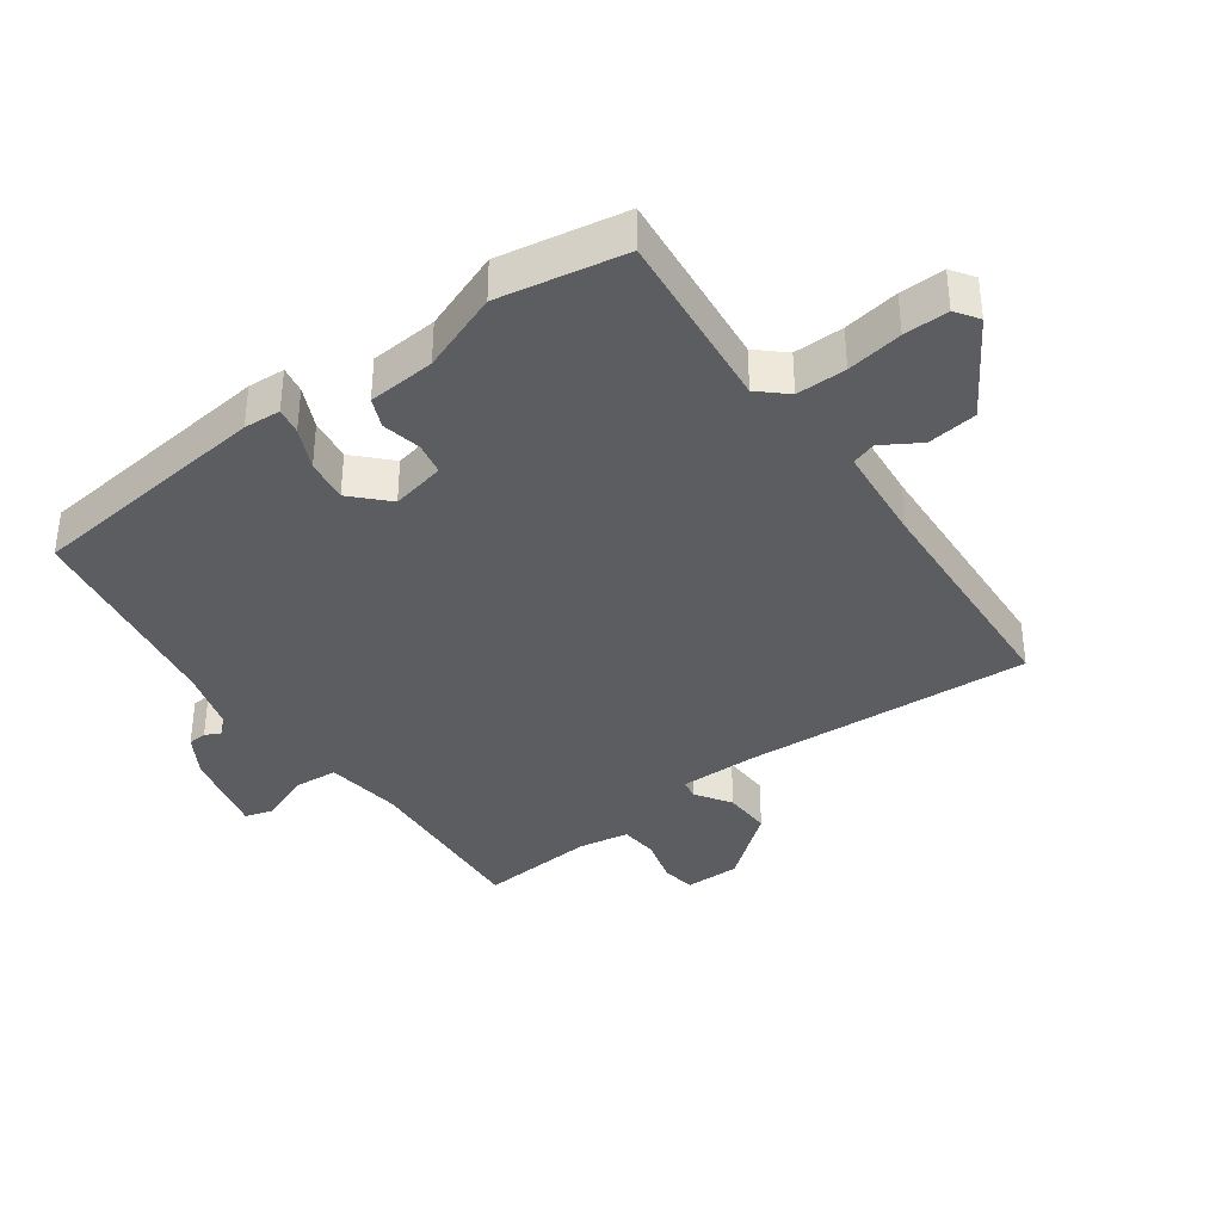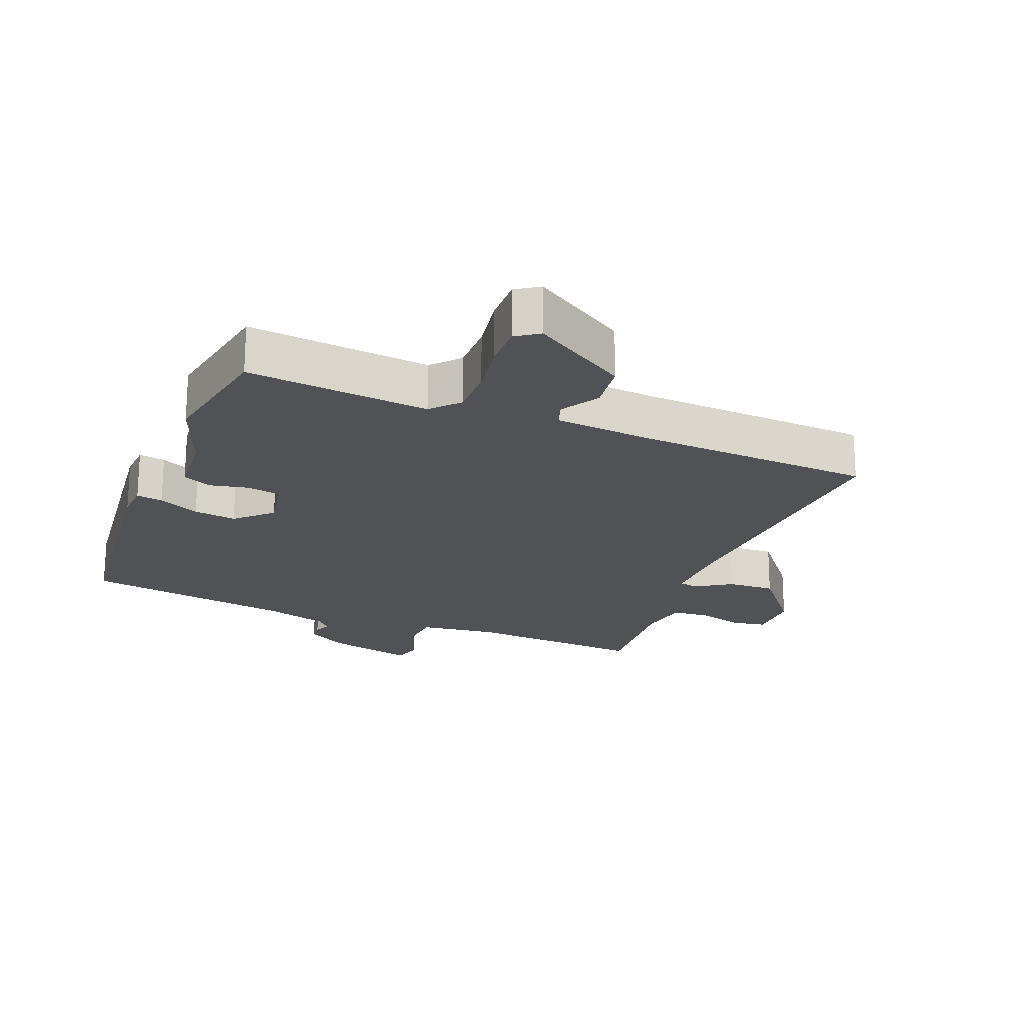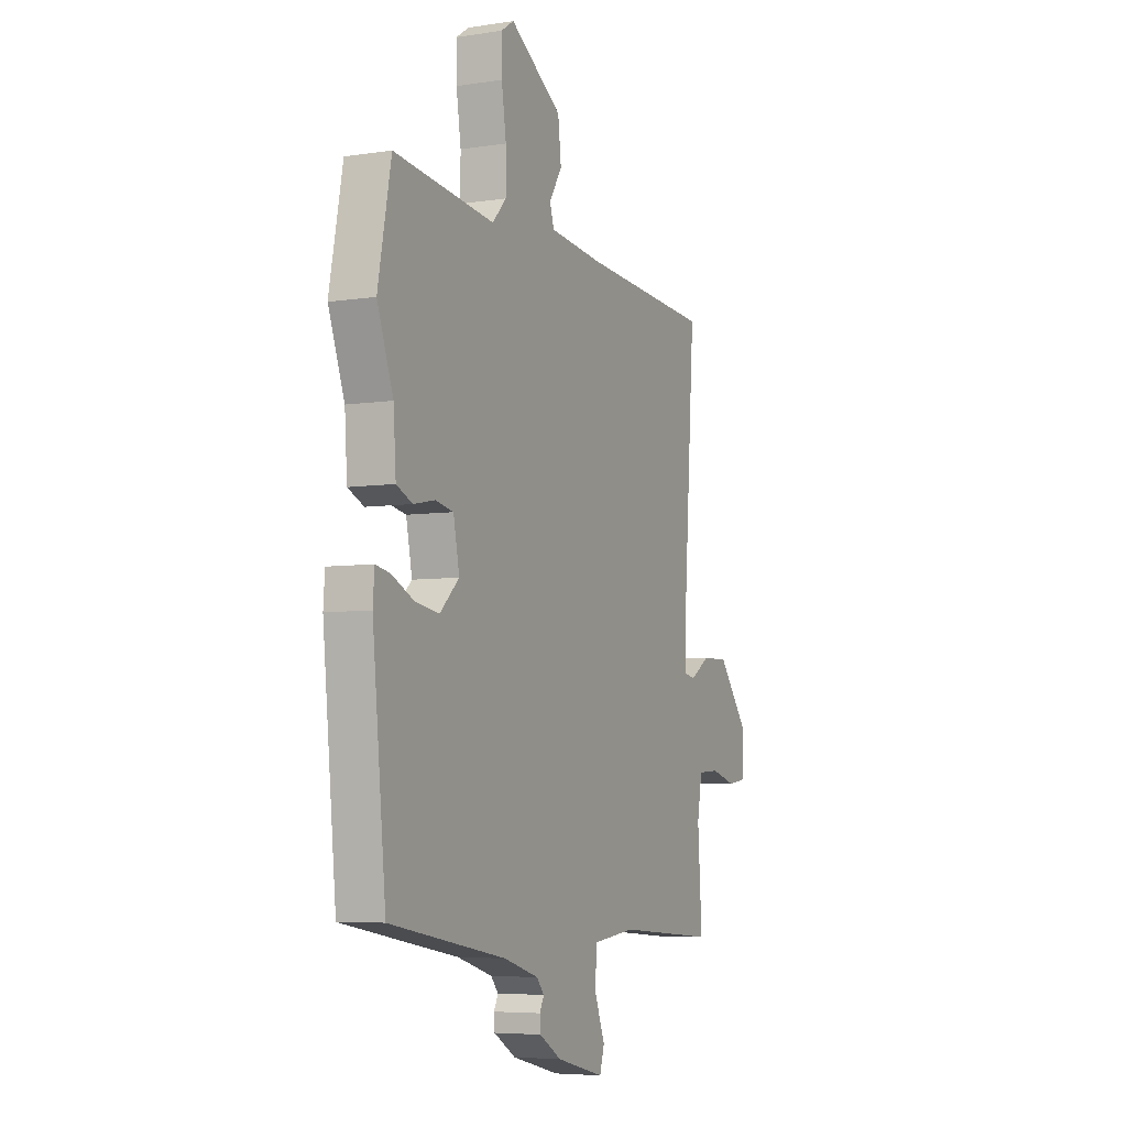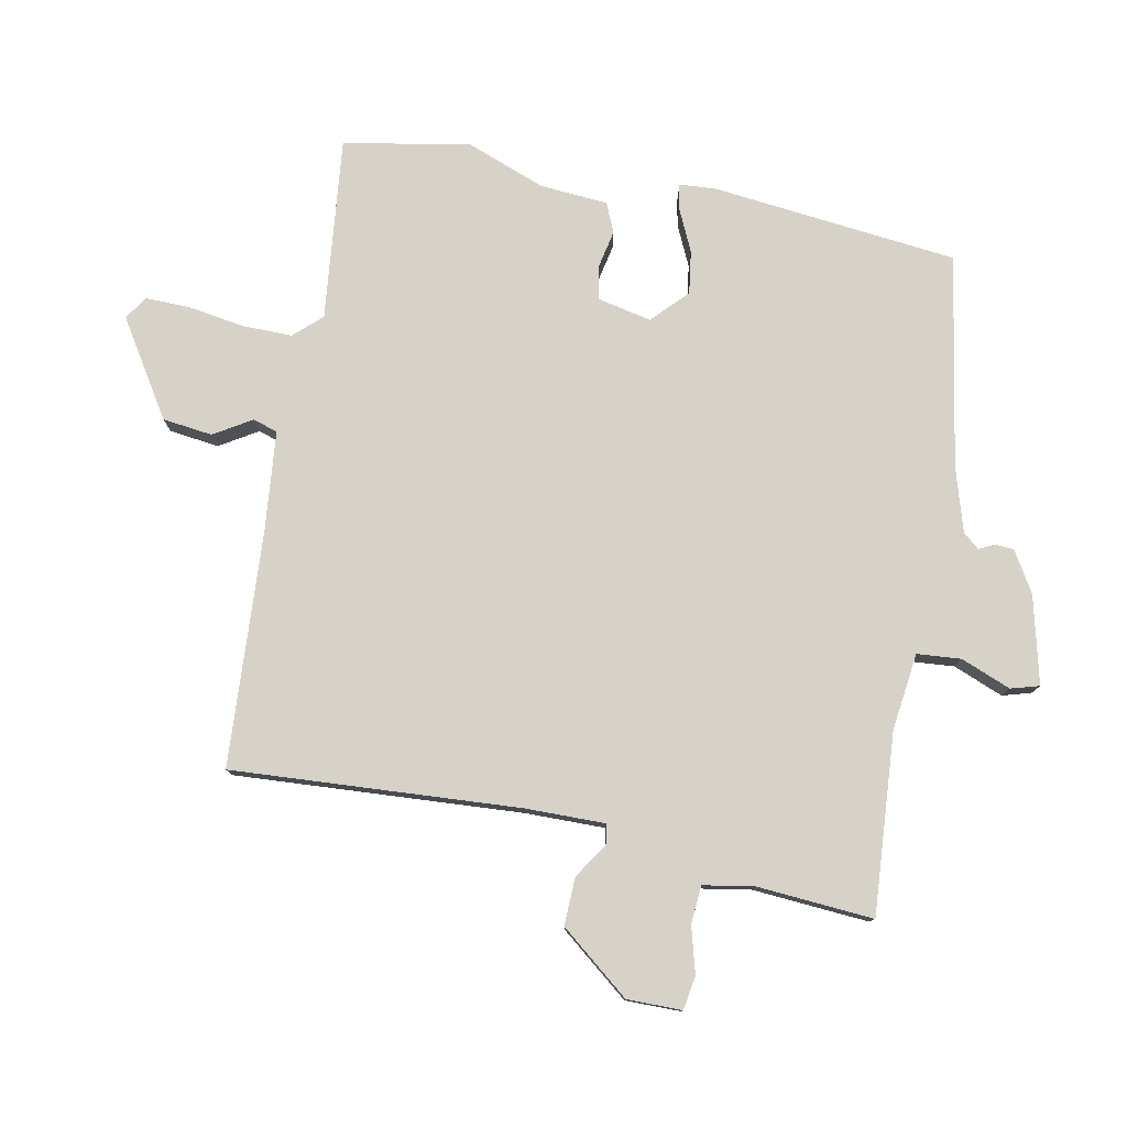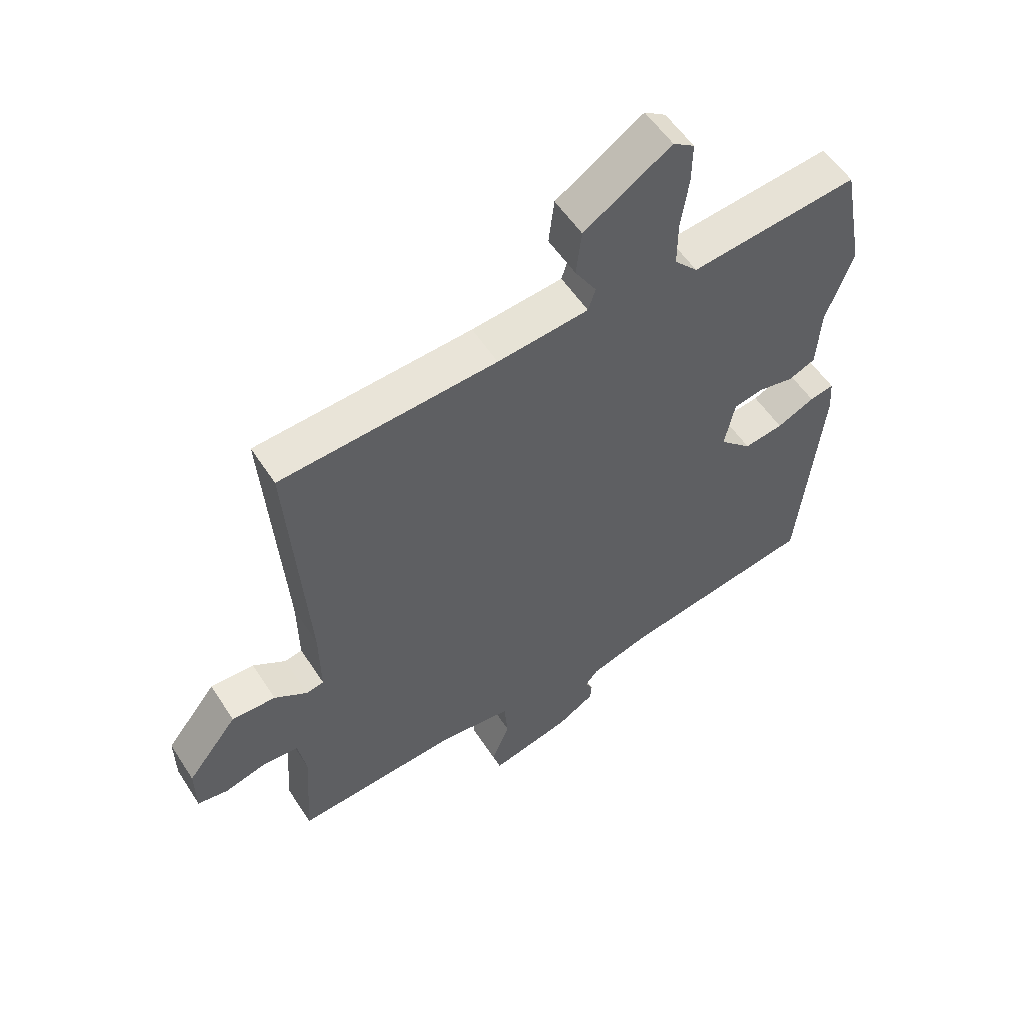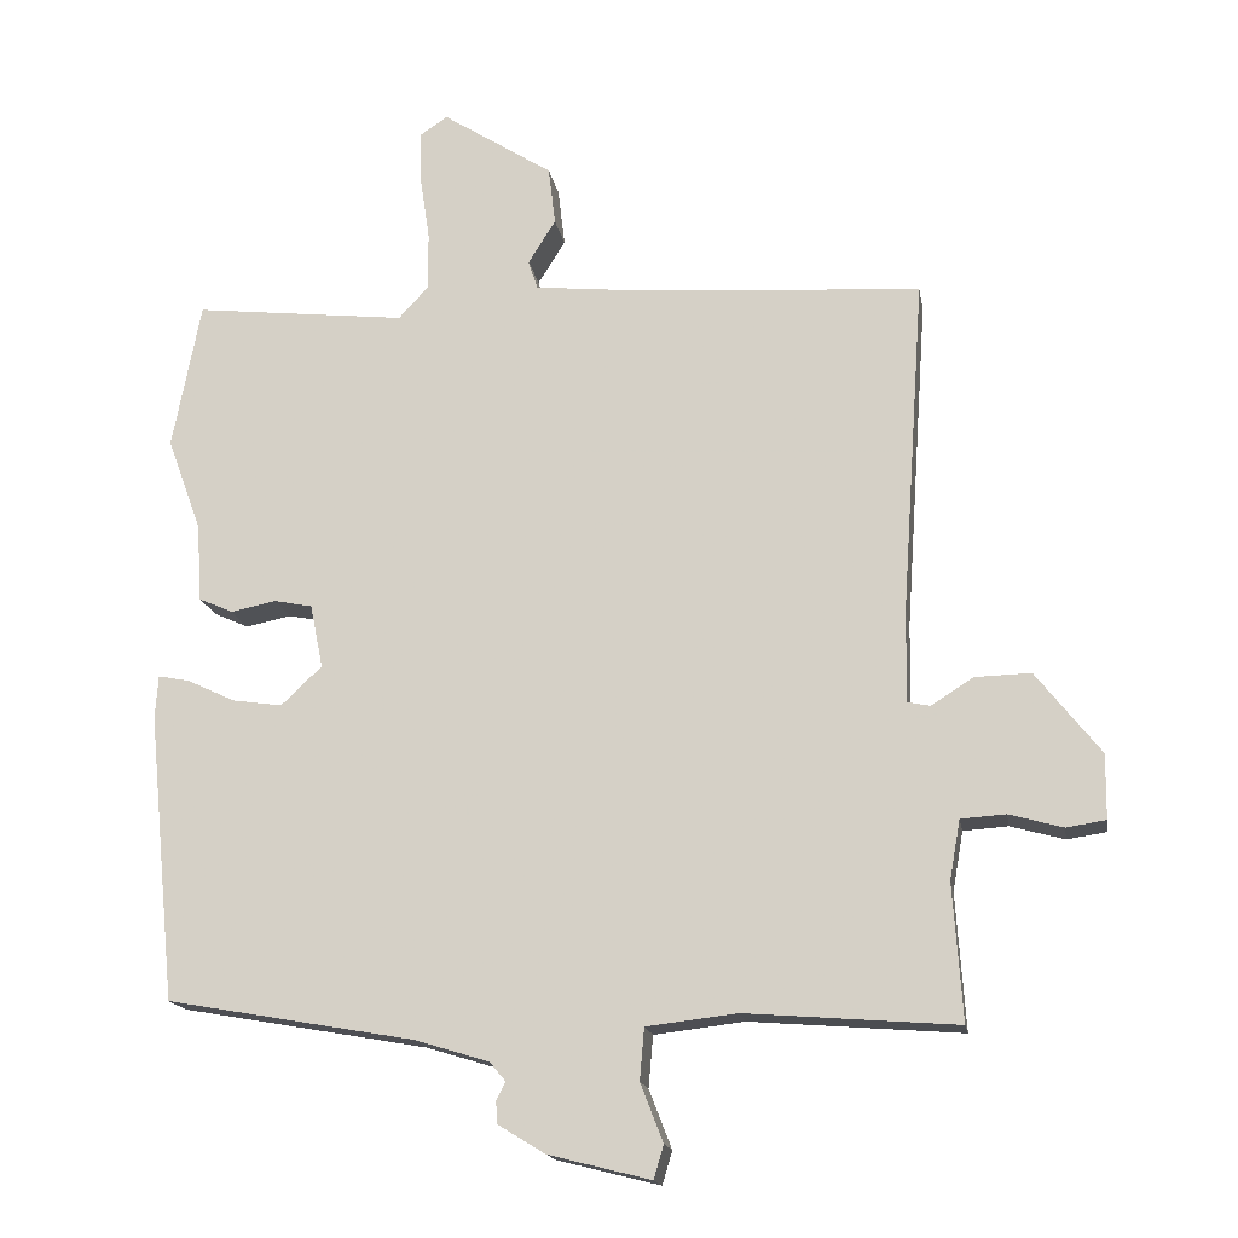
<metadata>
{"format":"obj","ext":"obj","renderer":"f3d","projection":"perspective","resolution":1024,"background":"white","views":[{"elev":-37.1,"azim":-53.5,"up":"+Y"},{"elev":-20.7,"azim":-21.1,"up":"+Y"},{"elev":-5.8,"azim":-64.8,"up":"+Z"},{"elev":78.4,"azim":101.4,"up":"+Y"},{"elev":55.0,"azim":147.6,"up":"+Z"},{"elev":-16.8,"azim":9.7,"up":"+Z"}]}
</metadata>
<code>
v 0.49 0.07 0.459
v 0.459 0.07 0.015
v 0.457 0.07 -0.107
v 0.487 0.07 -0.113
v 0.542 0.07 -0.078
v 0.616 0.07 -0.076
v 0.701 0.07 -0.184
v 0.7 0.07 -0.269
v 0.648 0.07 -0.277
v 0.577 0.07 -0.257
v 0.518 0.07 -0.261
v 0.504 0.07 -0.339
v 0.516 0.07 -0.519
v 0.237 0.07 -0.497
v 0.118 0.07 -0.511
v 0.112 0.07 -0.579
v 0.142 0.07 -0.656
v 0.129 0.07 -0.7
v -0.006 0.07 -0.666
v -0.068 0.07 -0.628
v -0.07 0.07 -0.599
v -0.058 0.07 -0.575
v -0.079 0.07 -0.55
v -0.177 0.07 -0.52
v -0.503 0.07 -0.462
v -0.541 0.07 -0.083
v -0.537 0.07 -0.026
v -0.496 0.07 -0.034
v -0.433 0.07 -0.064
v -0.367 0.07 -0.074
v -0.313 0.07 -0.023
v -0.33 0.07 0.061
v -0.38 0.07 0.071
v -0.44 0.07 0.059
v -0.485 0.07 0.079
v -0.492 0.07 0.183
v -0.537 0.07 0.306
v -0.5 0.07 0.5
v -0.219 0.07 0.468
v -0.18 0.07 0.51
v -0.18 0.07 0.587
v -0.193 0.07 0.673
v -0.194 0.07 0.742
v -0.158 0.07 0.766
v -0.012 0.07 0.672
v -0.003 0.07 0.595
v -0.039 0.07 0.537
v -0.027 0.07 0.499
v 0.126 0.07 0.483
v 0.49 0 0.459
v 0.459 0 0.015
v 0.457 0 -0.107
v 0.487 0 -0.113
v 0.542 0 -0.078
v 0.616 0 -0.076
v 0.701 0 -0.184
v 0.7 0 -0.269
v 0.648 0 -0.277
v 0.577 0 -0.257
v 0.518 0 -0.261
v 0.504 0 -0.339
v 0.516 0 -0.519
v 0.237 0 -0.497
v 0.118 0 -0.511
v 0.112 0 -0.579
v 0.142 0 -0.656
v 0.129 0 -0.7
v -0.006 0 -0.666
v -0.068 0 -0.628
v -0.07 0 -0.599
v -0.058 0 -0.575
v -0.079 0 -0.55
v -0.177 0 -0.52
v -0.503 0 -0.462
v -0.541 0 -0.083
v -0.537 0 -0.026
v -0.496 0 -0.034
v -0.433 0 -0.064
v -0.367 0 -0.074
v -0.313 0 -0.023
v -0.33 0 0.061
v -0.38 0 0.071
v -0.44 0 0.059
v -0.485 0 0.079
v -0.492 0 0.183
v -0.537 0 0.306
v -0.5 0 0.5
v -0.219 0 0.468
v -0.18 0 0.51
v -0.18 0 0.587
v -0.193 0 0.673
v -0.194 0 0.742
v -0.158 0 0.766
v -0.012 0 0.672
v -0.003 0 0.595
v -0.039 0 0.537
v -0.027 0 0.499
v 0.126 0 0.483
f 45 46 47
f 44 45 47
f 43 44 47
f 42 43 47
f 41 42 47
f 40 41 47 48
f 39 40 48 49
f 36 37 38 39
f 39 49 1
f 36 39 1
f 35 36 1
f 34 35 1
f 33 34 1
f 27 28 29
f 26 27 29
f 25 26 29
f 24 25 29
f 23 24 29 30
f 22 23 30 31
f 20 21 22
f 19 20 22
f 18 19 22
f 17 18 22
f 16 17 22
f 22 31 32
f 16 22 32
f 15 16 32
f 12 13 14
f 14 15 32
f 12 14 32
f 11 12 32
f 8 9 10
f 7 8 10
f 6 7 10
f 5 6 10
f 4 5 10
f 3 4 10 11
f 32 33 1 2
f 3 11 32
f 2 3 32
f 96 95 94
f 96 94 93
f 96 93 92
f 96 92 91
f 96 91 90
f 97 96 90 89
f 98 97 89 88
f 88 87 86 85
f 50 98 88
f 50 88 85
f 50 85 84
f 50 84 83
f 50 83 82
f 78 77 76
f 78 76 75
f 78 75 74
f 78 74 73
f 79 78 73 72
f 80 79 72 71
f 71 70 69
f 71 69 68
f 71 68 67
f 71 67 66
f 71 66 65
f 81 80 71
f 81 71 65
f 81 65 64
f 63 62 61
f 81 64 63
f 81 63 61
f 81 61 60
f 59 58 57
f 59 57 56
f 59 56 55
f 59 55 54
f 59 54 53
f 60 59 53 52
f 51 50 82 81
f 81 60 52
f 81 52 51
f 1 50 51 2
f 2 51 52 3
f 3 52 53 4
f 4 53 54 5
f 5 54 55 6
f 6 55 56 7
f 7 56 57 8
f 8 57 58 9
f 9 58 59 10
f 10 59 60 11
f 11 60 61 12
f 12 61 62 13
f 13 62 63 14
f 14 63 64 15
f 15 64 65 16
f 16 65 66 17
f 17 66 67 18
f 18 67 68 19
f 19 68 69 20
f 20 69 70 21
f 21 70 71 22
f 22 71 72 23
f 23 72 73 24
f 24 73 74 25
f 25 74 75 26
f 26 75 76 27
f 27 76 77 28
f 28 77 78 29
f 29 78 79 30
f 30 79 80 31
f 31 80 81 32
f 32 81 82 33
f 33 82 83 34
f 34 83 84 35
f 35 84 85 36
f 36 85 86 37
f 37 86 87 38
f 38 87 88 39
f 39 88 89 40
f 40 89 90 41
f 41 90 91 42
f 42 91 92 43
f 43 92 93 44
f 44 93 94 45
f 45 94 95 46
f 46 95 96 47
f 47 96 97 48
f 48 97 98 49
f 49 98 50 1

</code>
